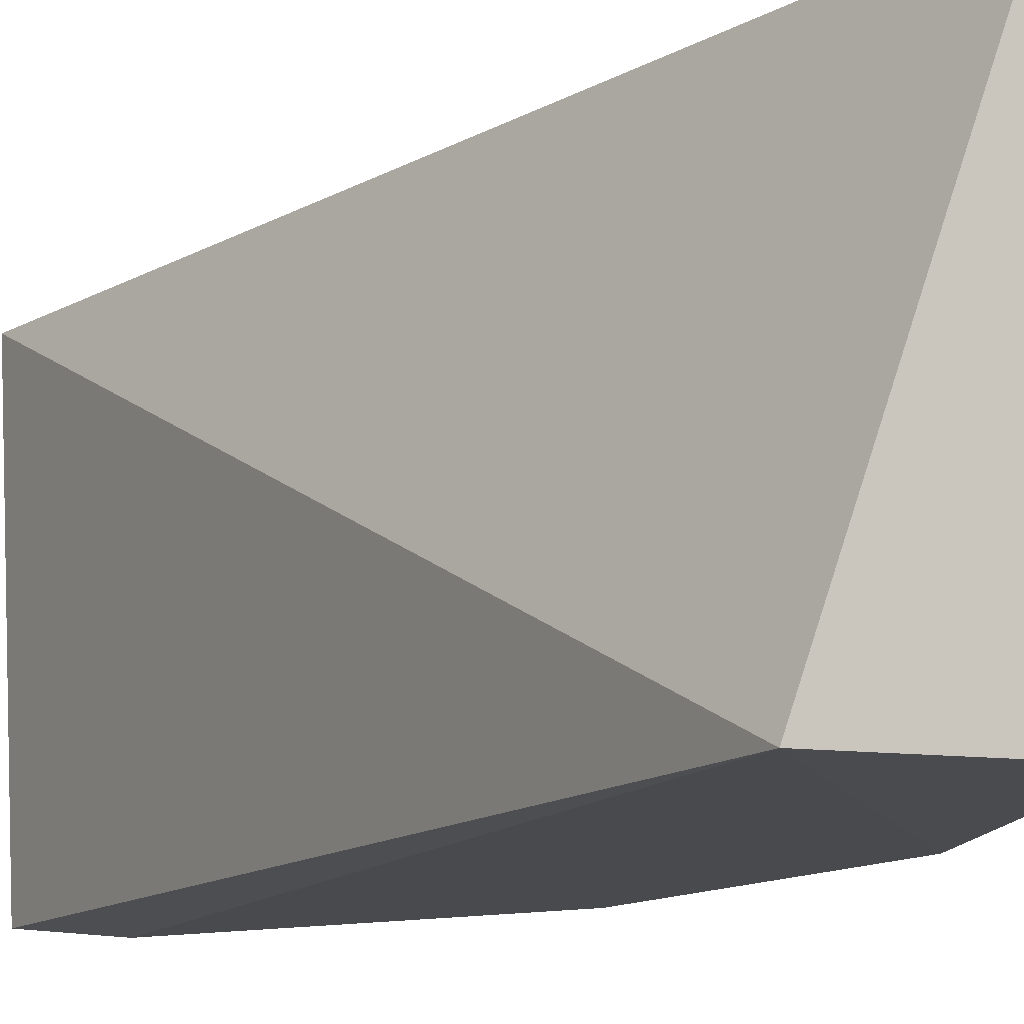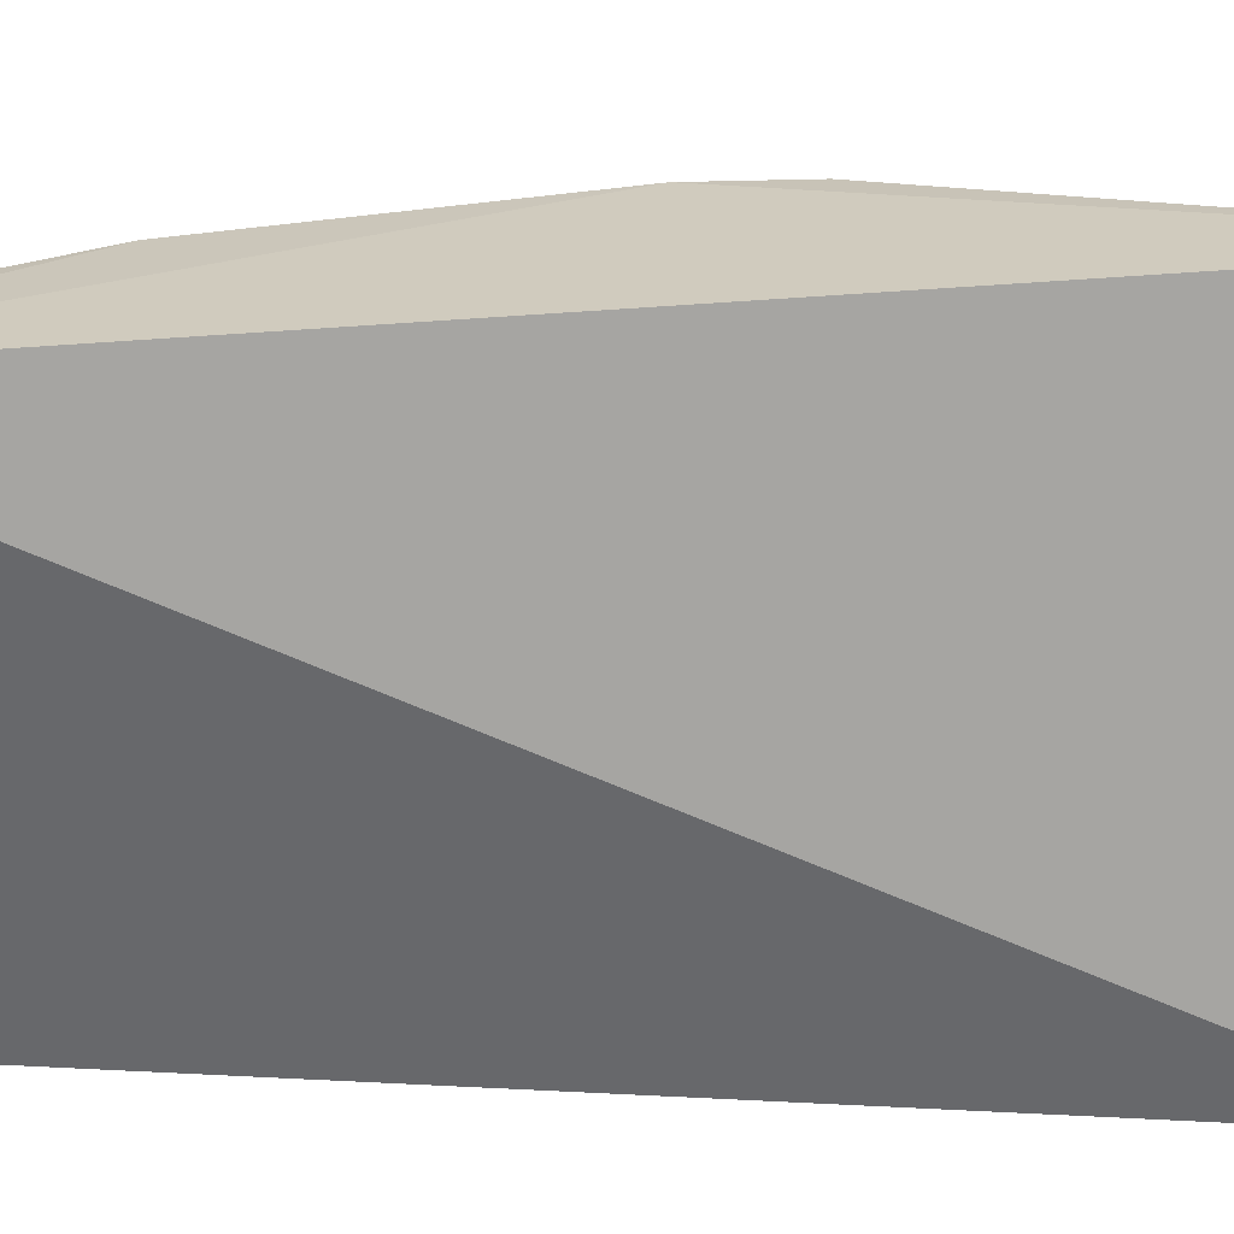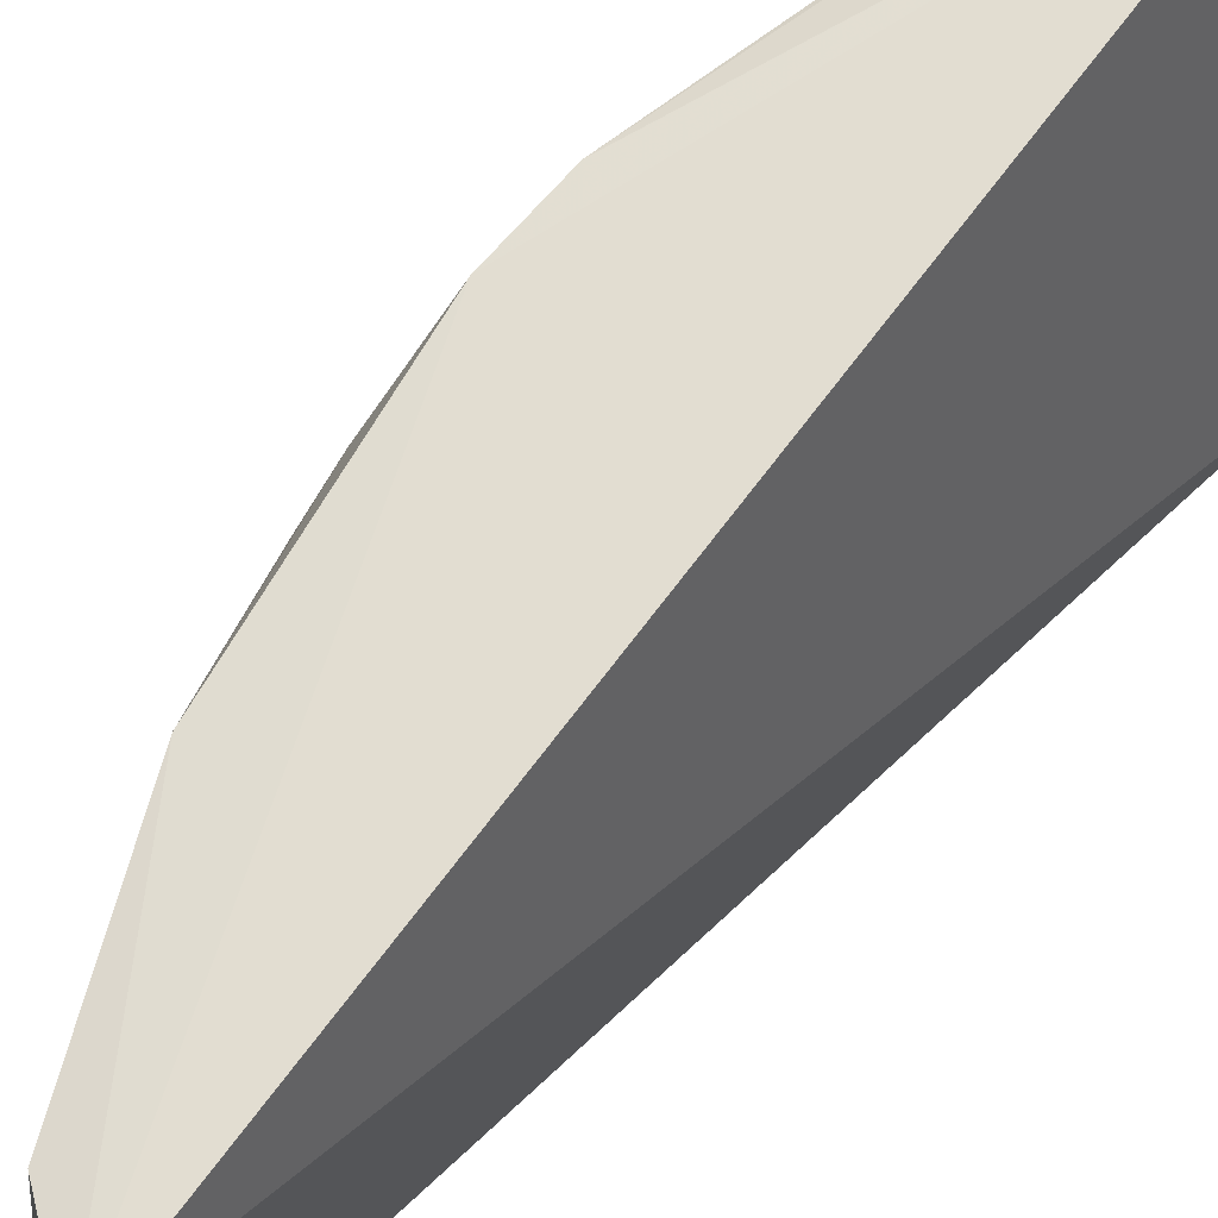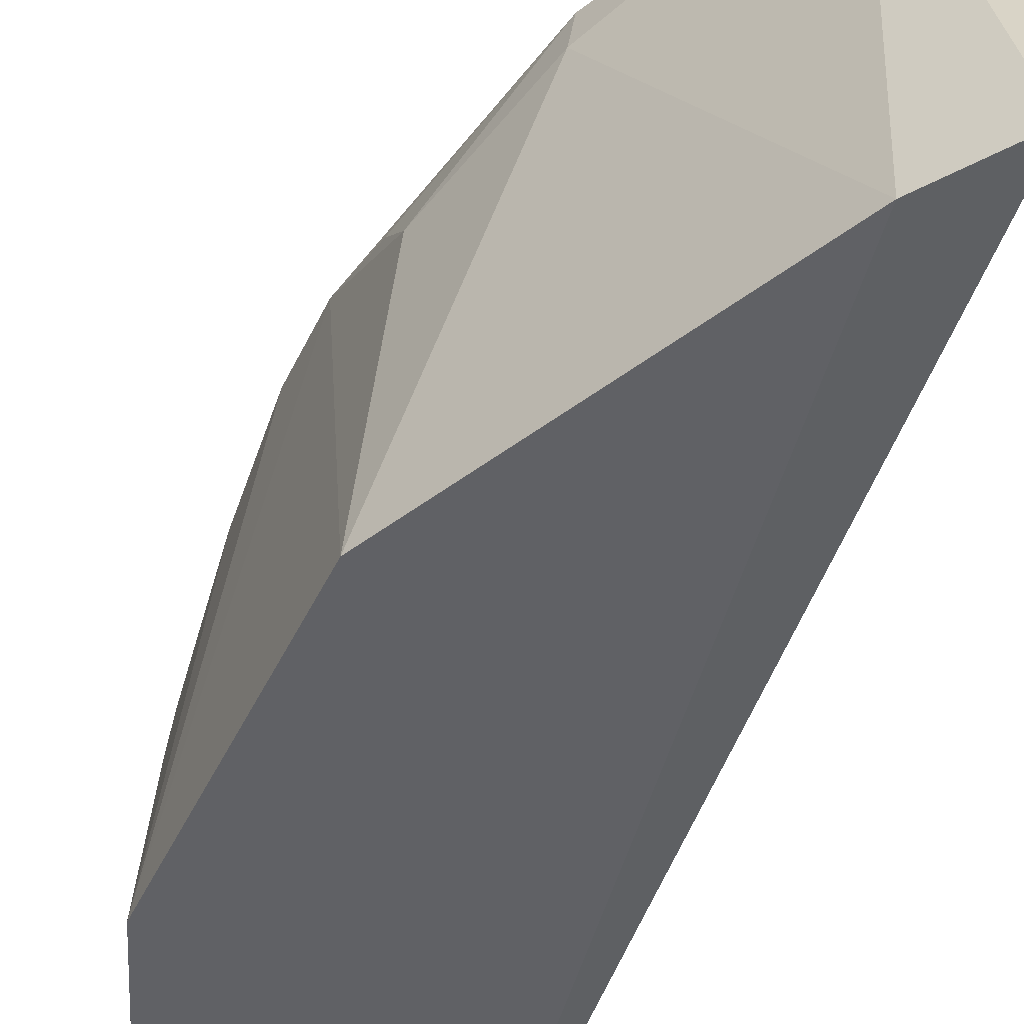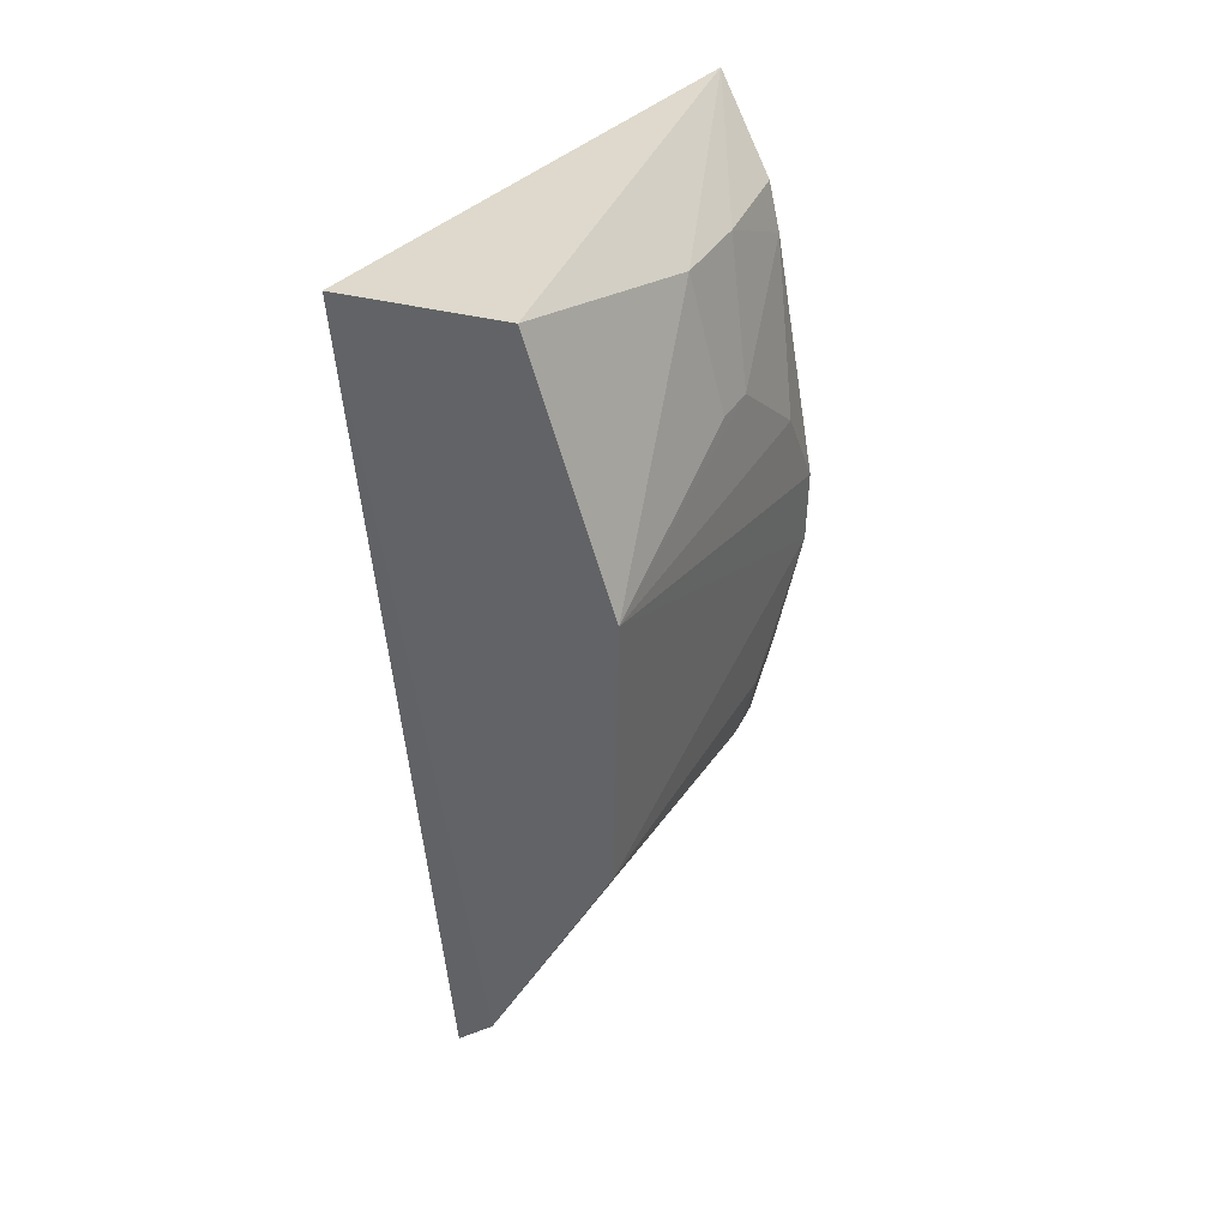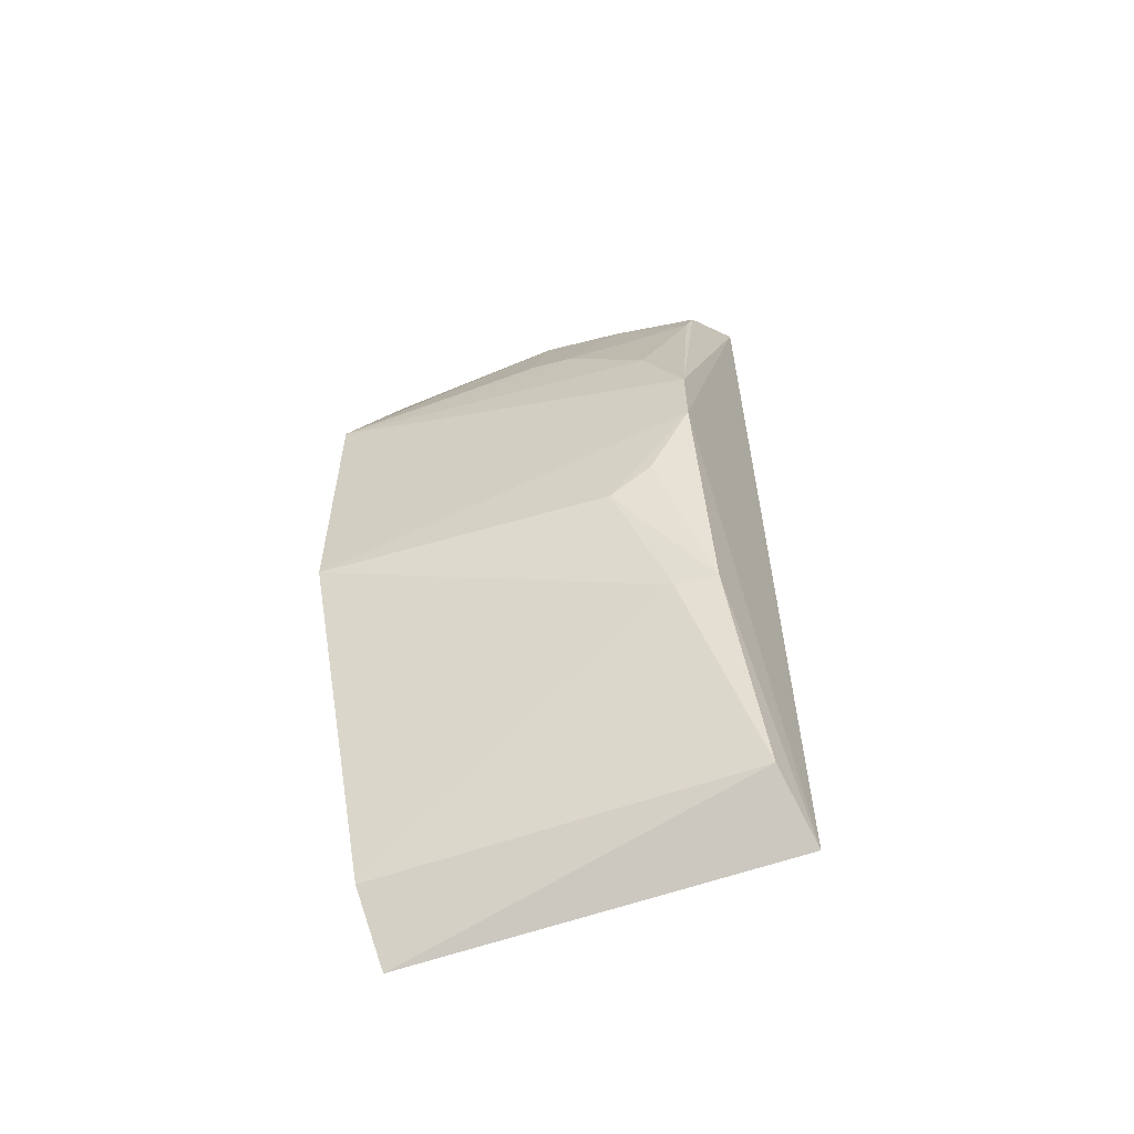
<metadata>
{"format":"obj","ext":"obj","renderer":"f3d","projection":"perspective","resolution":1024,"background":"white","views":[{"elev":-13.1,"azim":144.8,"up":"+Z"},{"elev":32.2,"azim":88.4,"up":"+Z"},{"elev":68.3,"azim":41.4,"up":"+Z"},{"elev":-48.8,"azim":-24.0,"up":"+Z"},{"elev":39.6,"azim":-145.8,"up":"+Y"},{"elev":-60.0,"azim":-68.2,"up":"+Y"}]}
</metadata>
<code>
v -0.2231 -0.3056 0.1474
v -0.236 -0.3162 0.01063
v -0.2075 -0.004947 0.007576
v -0.2493 0.0174 0.152
v -0.3073 -0.1855 0.007394
v -0.2471 -0.2895 0.1428
v -0.2546 -0.2937 0.007627
v -0.2749 0.006756 0.009635
v -0.296 -0.1396 0.141
v -0.281 -0.2269 0.1257
v -0.3091 -0.08115 0.007448
v -0.2786 -0.2262 0.1404
v -0.2969 -0.1834 0.1107
v -0.2796 -0.0258 0.1406
v -0.2957 -0.1698 0.1257
v -0.296 -0.08244 0.1258
v -0.2964 -0.1127 0.141
v -0.2835 -0.009482 0.08161
v -0.2743 -0.009755 0.1422
v -0.2958 -0.05579 0.09644
v -0.2803 -0.01045 0.1104
v -0.2974 -0.05531 0.08147
f 1 2 3
f 1 3 4
f 6 2 1
f 7 5 3
f 7 3 2
f 7 2 6
f 8 4 3
f 9 1 4
f 10 7 6
f 10 5 7
f 11 8 3
f 11 3 5
f 11 5 9
f 12 6 1
f 12 1 9
f 12 10 6
f 13 9 5
f 13 5 10
f 13 10 12
f 15 13 12
f 15 12 9
f 15 9 13
f 17 9 4
f 17 14 16
f 17 16 11
f 17 11 9
f 18 4 8
f 18 8 11
f 19 17 4
f 19 14 17
f 20 16 14
f 20 11 16
f 21 14 19
f 21 20 14
f 21 18 20
f 21 19 4
f 21 4 18
f 22 20 18
f 22 18 11
f 22 11 20

</code>
